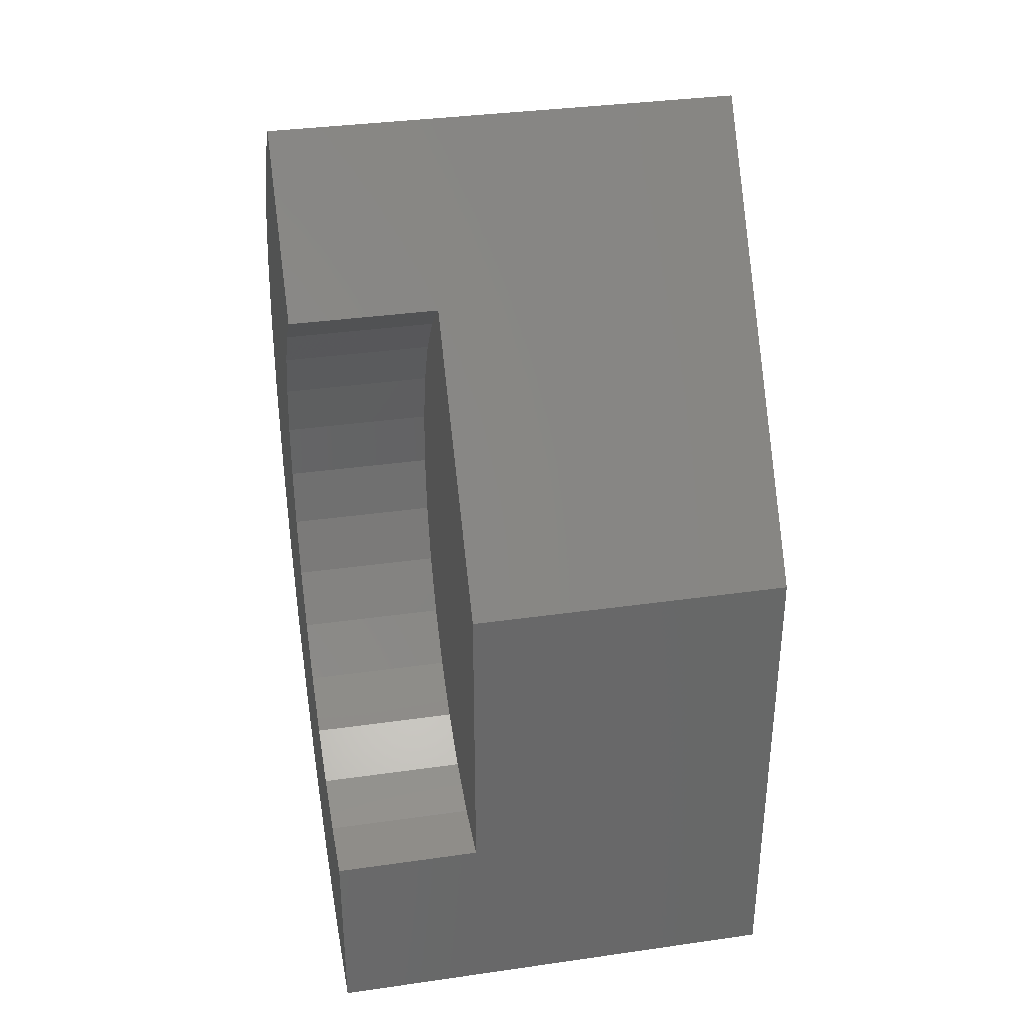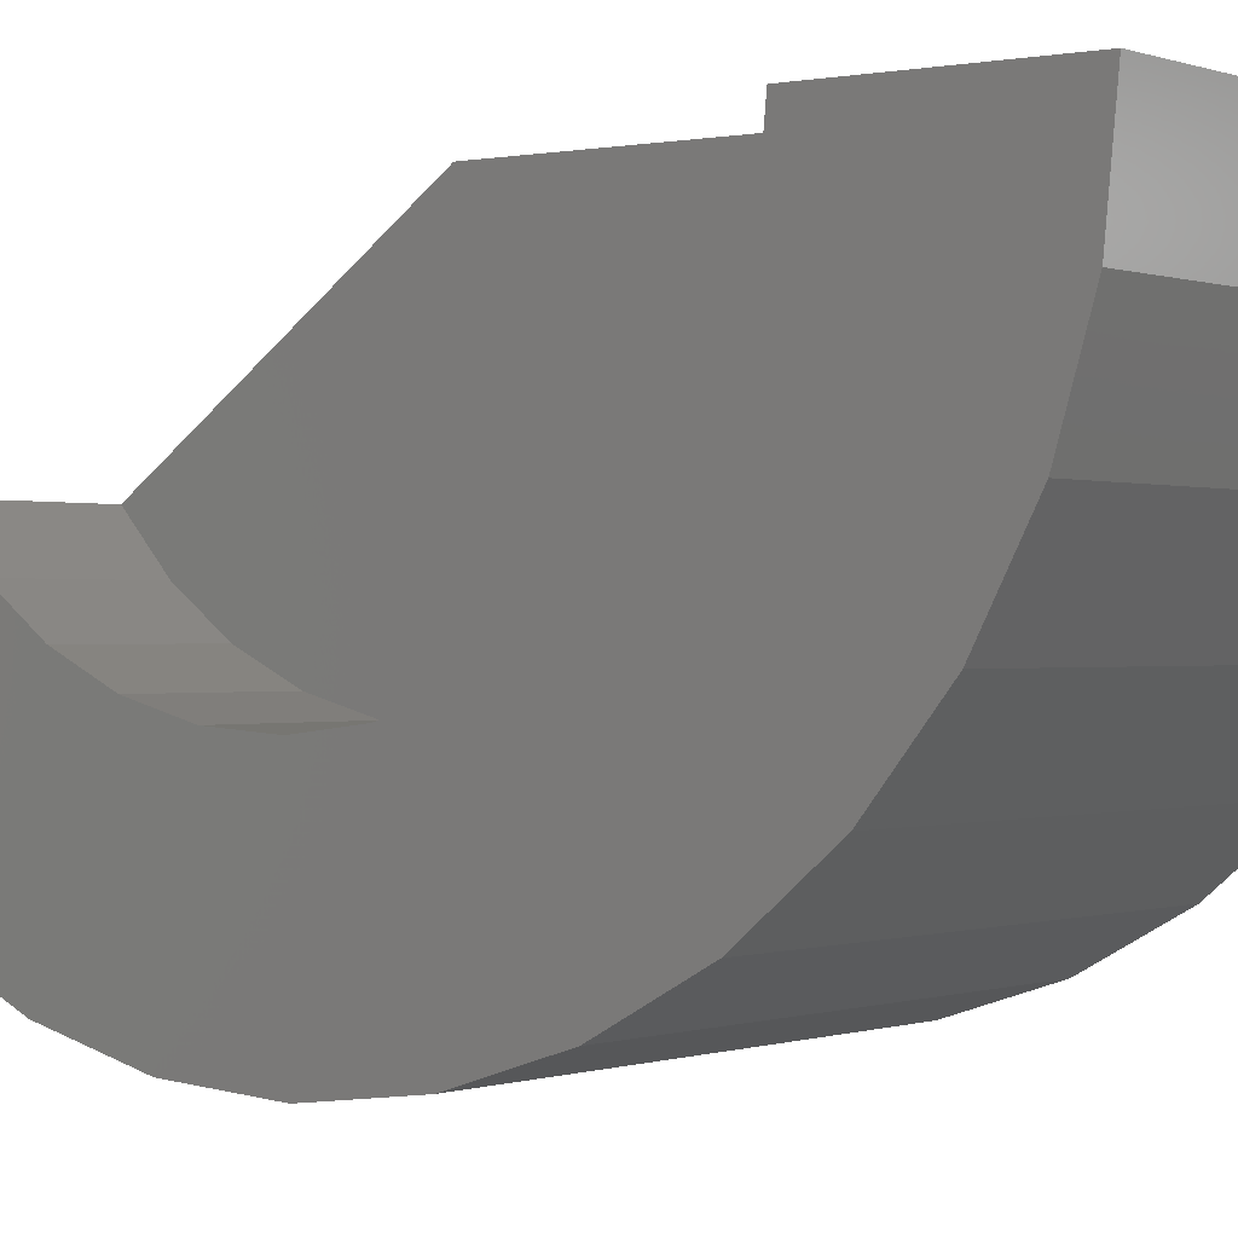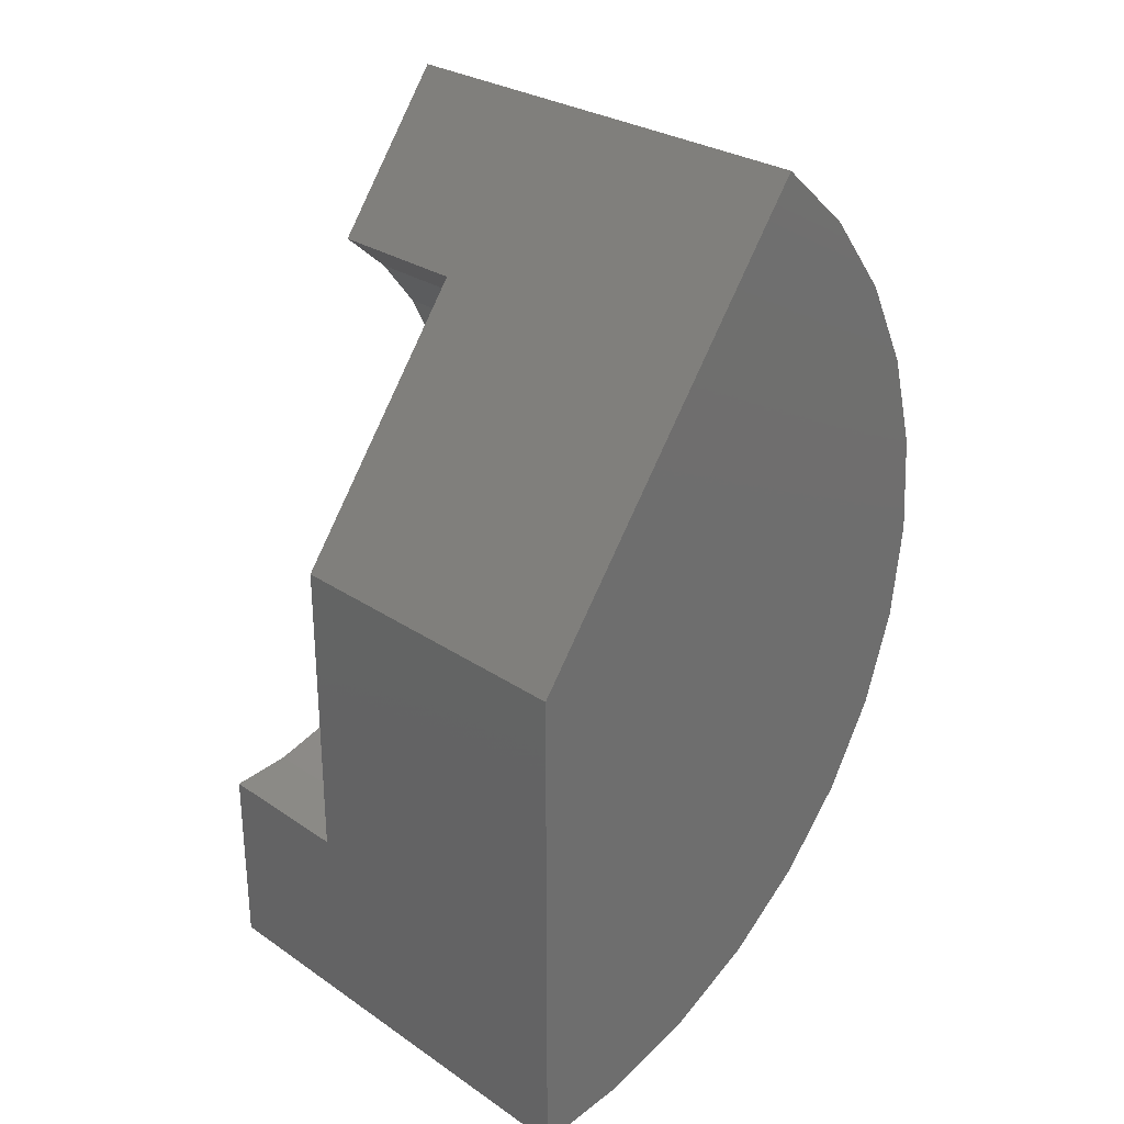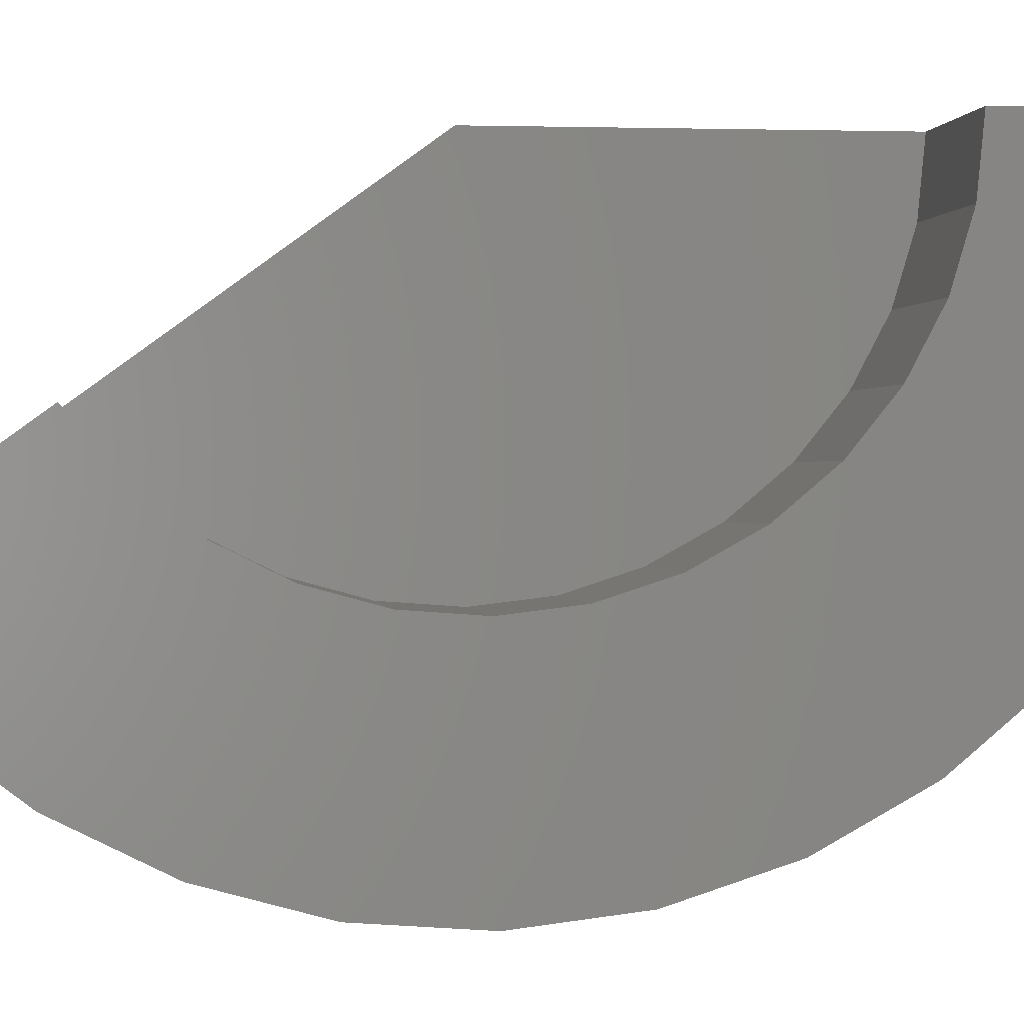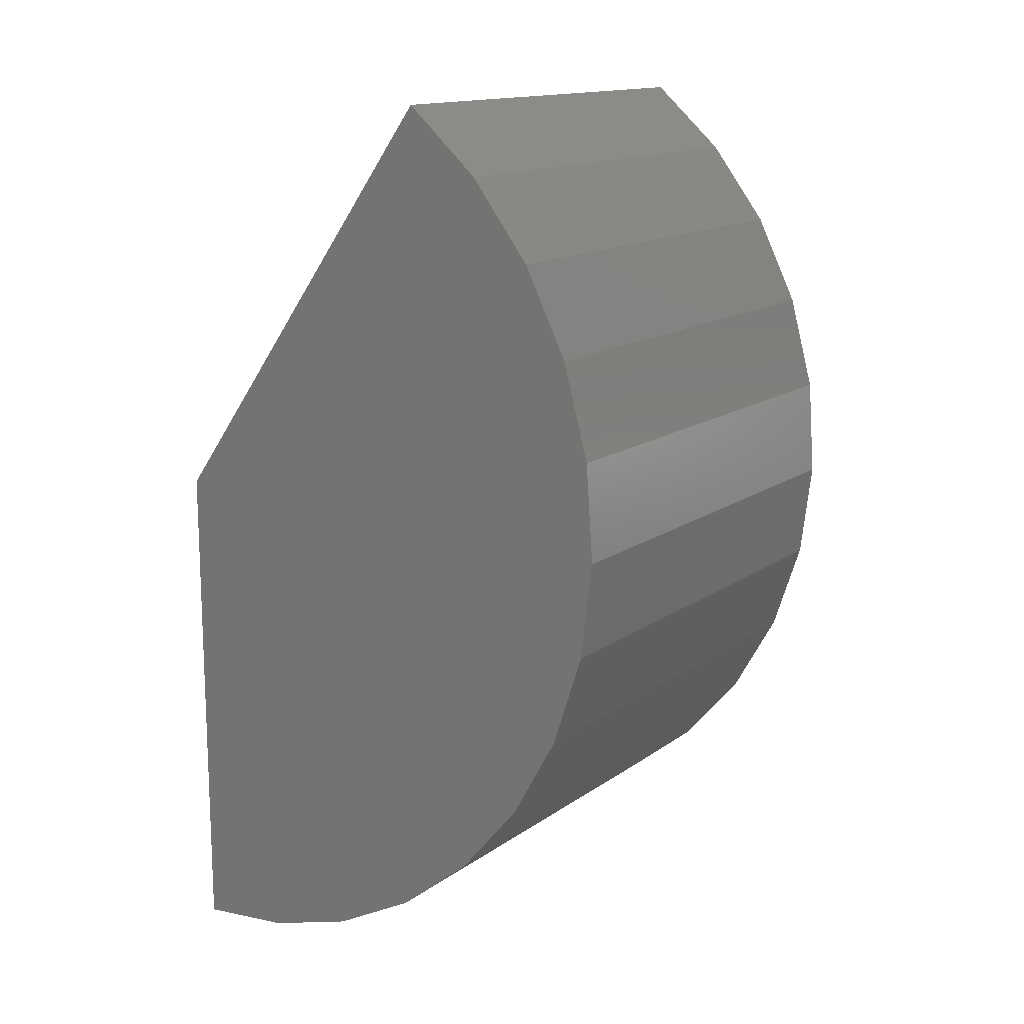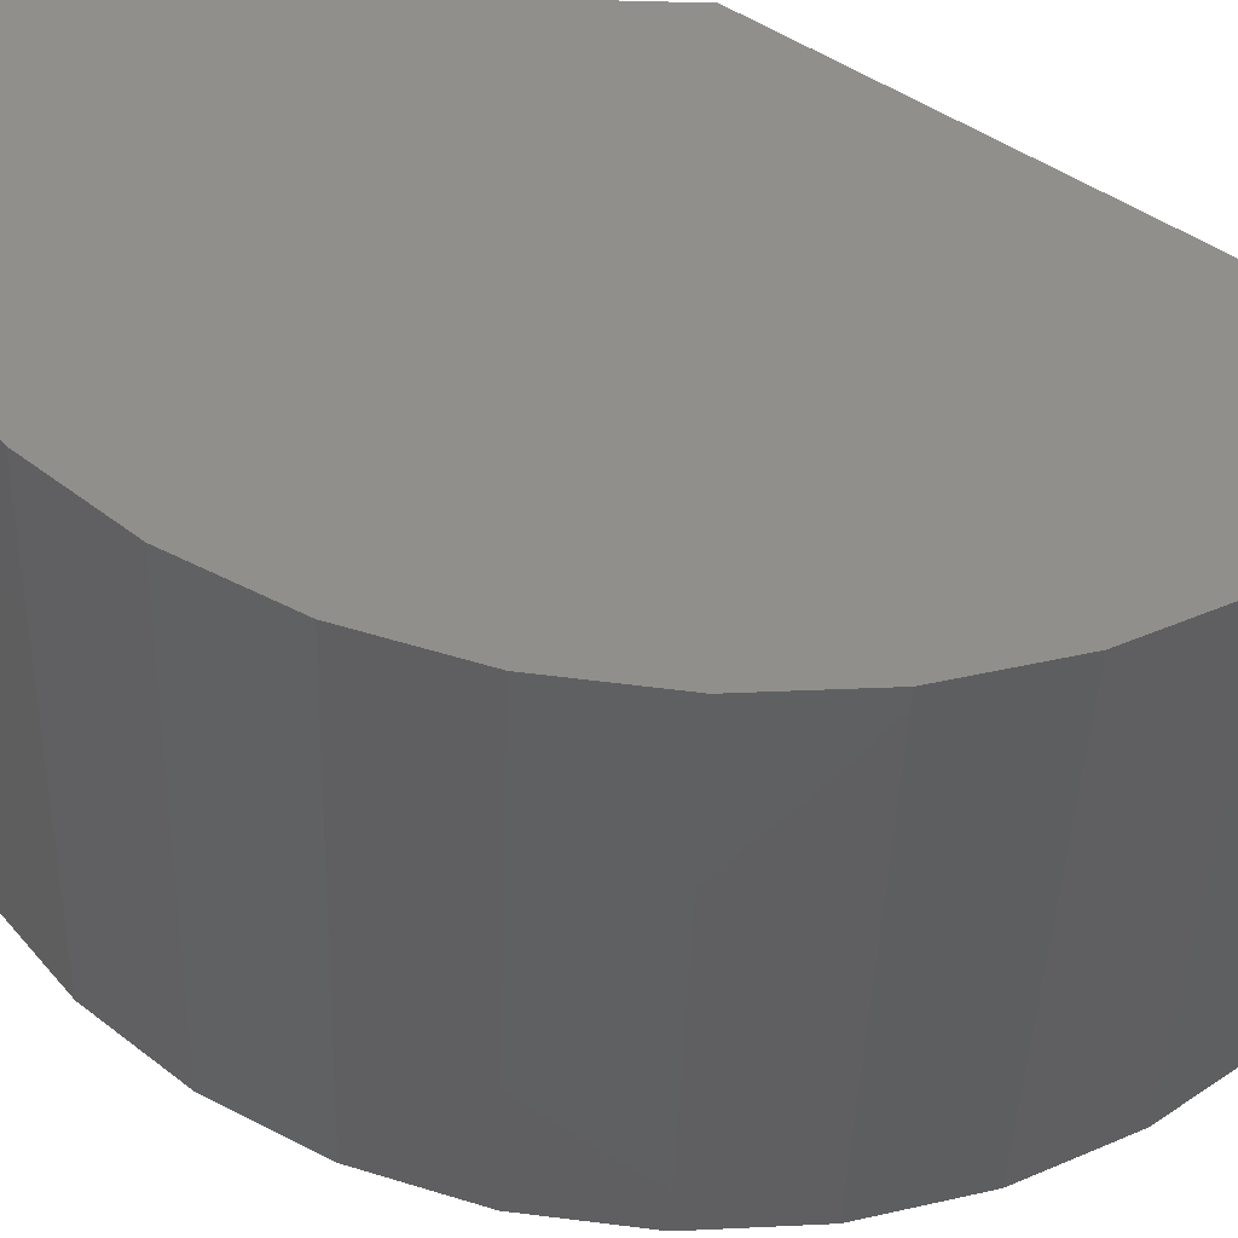
<metadata>
{"format":"stl","ext":"stl","renderer":"f3d","projection":"perspective","resolution":1024,"background":"white","views":[{"elev":34.8,"azim":169.2,"up":"+Z"},{"elev":-0.2,"azim":126.9,"up":"+Y"},{"elev":28.3,"azim":-134.5,"up":"+Z"},{"elev":0.5,"azim":83.0,"up":"+Y"},{"elev":14.5,"azim":-55.8,"up":"+Z"},{"elev":-41.1,"azim":-91.8,"up":"+Y"}]}
</metadata>
<code>
# stl→obj: 58 verts, 112 faces
v 0.1505 0 0.2344
v 1.435e-17 0 0.2344
v 0.1505 -0.08556 0.3521
v 0 -0.1378 0.424
v 0.2196 -0.08556 0.3521
v 0.2196 -0.1378 0.424
v 0.1505 0 0.08882
v 0 0 0
v 0.2196 0 0.08882
v 0.2196 0 -1.344e-17
v 0 -0.04503 0.004366
v 0 -0.08838 0.0173
v 0 -0.1284 0.03833
v 0 -0.1637 0.06666
v 0 -0.1929 0.1012
v 0 -0.2149 0.1408
v 0 -0.2289 0.1838
v 0 -0.2343 0.2287
v 0 -0.231 0.2738
v 0 -0.2191 0.3175
v 0 -0.1991 0.358
v 0 -0.1716 0.394
v 0.1505 -0.1066 0.3335
v 0.1505 -0.1236 0.3112
v 0.1505 -0.1361 0.286
v 0.1505 -0.1435 0.2589
v 0.1505 -0.1455 0.2309
v 0.1505 -0.1421 0.203
v 0.1505 -0.1334 0.1762
v 0.1505 -0.1198 0.1517
v 0.1505 -0.1017 0.1302
v 0.1505 -0.07977 0.1126
v 0.1505 -0.05489 0.09956
v 0.1505 -0.02797 0.09153
v 0.2196 -0.1421 0.203
v 0.2196 -0.1455 0.2309
v 0.2196 -0.1435 0.2589
v 0.2196 -0.1361 0.286
v 0.2196 -0.1236 0.3112
v 0.2196 -0.1066 0.3335
v 0.2196 -0.1334 0.1762
v 0.2196 -0.1198 0.1517
v 0.2196 -0.1017 0.1302
v 0.2196 -0.07977 0.1126
v 0.2196 -0.05489 0.09956
v 0.2196 -0.02797 0.09153
v 0.2196 -0.2289 0.1838
v 0.2196 -0.1716 0.394
v 0.2196 -0.1991 0.358
v 0.2196 -0.1637 0.06666
v 0.2196 -0.1284 0.03833
v 0.2196 -0.08838 0.0173
v 0.2196 -0.04503 0.004366
v 0.2196 -0.1929 0.1012
v 0.2196 -0.2149 0.1408
v 0.2196 -0.2343 0.2287
v 0.2196 -0.231 0.2738
v 0.2196 -0.2191 0.3175
f 1 2 3
f 3 2 4
f 3 4 5
f 5 4 6
f 1 7 2
f 2 7 8
f 7 9 8
f 8 9 10
f 2 8 11
f 2 11 12
f 2 12 13
f 2 13 14
f 2 14 15
f 2 15 16
f 2 16 17
f 2 17 18
f 2 18 19
f 2 19 20
f 2 20 21
f 2 21 22
f 2 22 4
f 1 3 23
f 1 23 24
f 1 24 25
f 1 25 26
f 1 26 27
f 1 27 28
f 1 28 29
f 1 29 30
f 1 30 31
f 1 31 32
f 1 32 33
f 1 33 34
f 1 34 7
f 35 27 36
f 36 27 26
f 36 26 37
f 37 26 25
f 37 25 38
f 38 25 24
f 38 24 39
f 39 24 23
f 39 23 40
f 40 23 3
f 40 3 5
f 27 35 28
f 28 35 41
f 28 41 29
f 29 41 42
f 29 42 30
f 30 42 43
f 30 43 31
f 31 43 44
f 31 44 32
f 32 44 45
f 32 45 33
f 33 45 46
f 33 46 34
f 34 46 9
f 34 9 7
f 42 41 47
f 5 6 48
f 5 48 49
f 5 49 40
f 9 50 51
f 9 51 52
f 9 52 53
f 9 53 10
f 50 9 46
f 50 46 45
f 50 45 54
f 45 44 54
f 54 44 43
f 54 43 55
f 55 43 42
f 55 42 47
f 36 56 35
f 35 56 47
f 35 47 41
f 38 57 37
f 37 57 56
f 37 56 36
f 38 39 57
f 57 39 58
f 39 40 58
f 58 40 49
f 6 4 48
f 48 4 22
f 48 22 49
f 49 22 21
f 49 21 58
f 58 21 20
f 58 20 57
f 57 20 19
f 57 19 56
f 56 19 18
f 56 18 47
f 47 18 17
f 47 17 55
f 55 17 16
f 55 16 54
f 54 16 15
f 54 15 50
f 50 15 14
f 50 14 51
f 51 14 13
f 51 13 52
f 52 13 12
f 52 12 53
f 53 12 11
f 53 11 10
f 10 11 8

</code>
